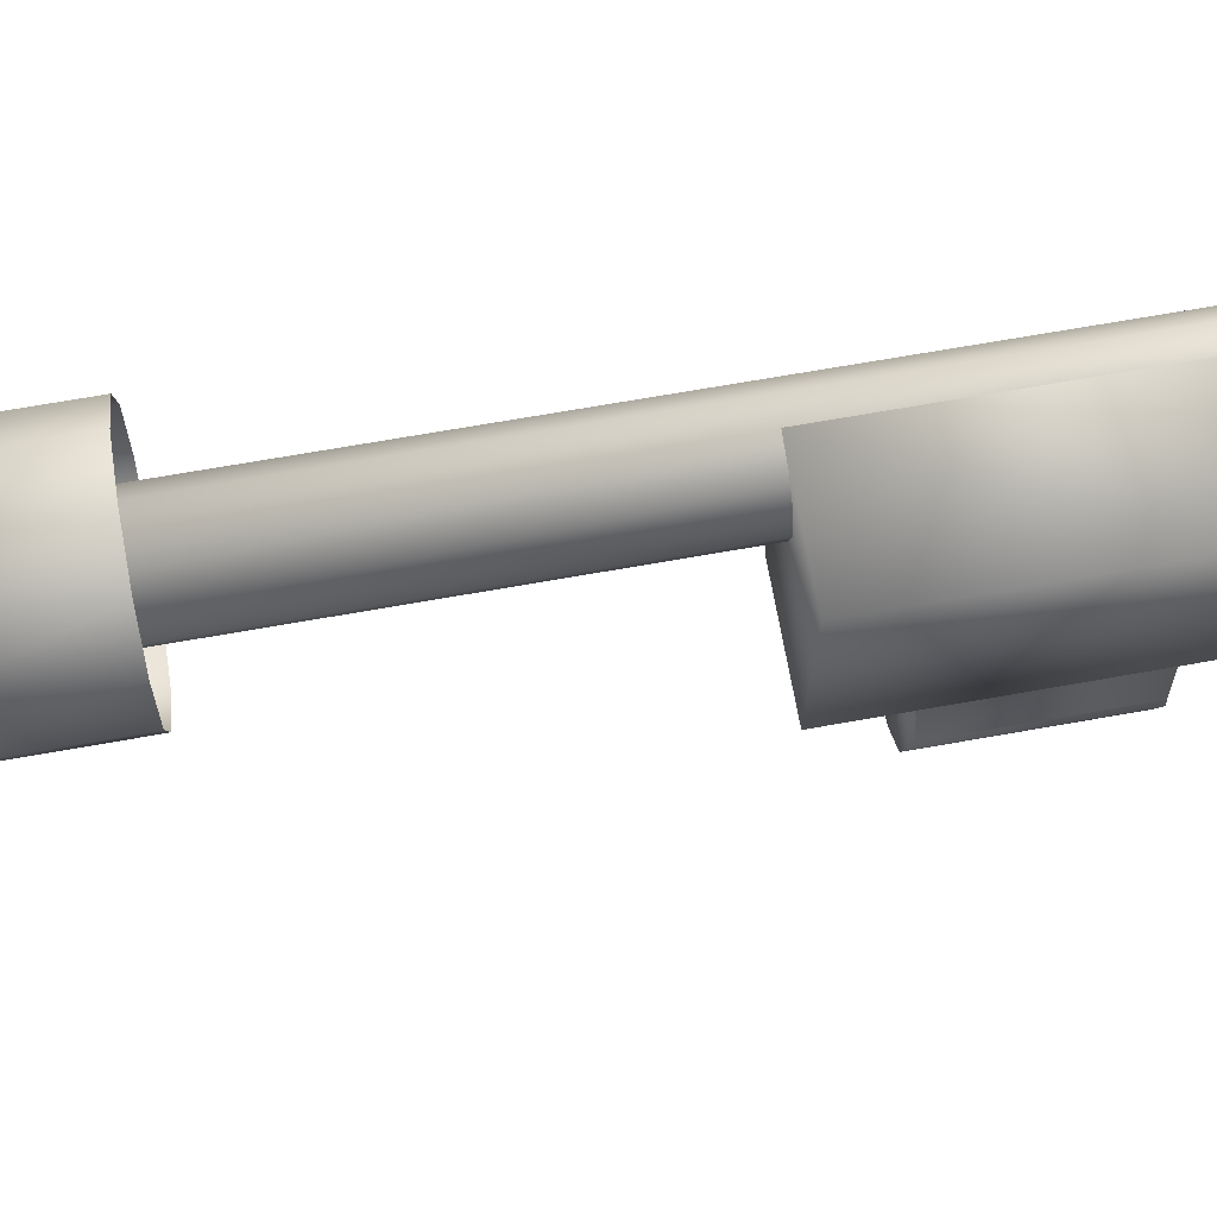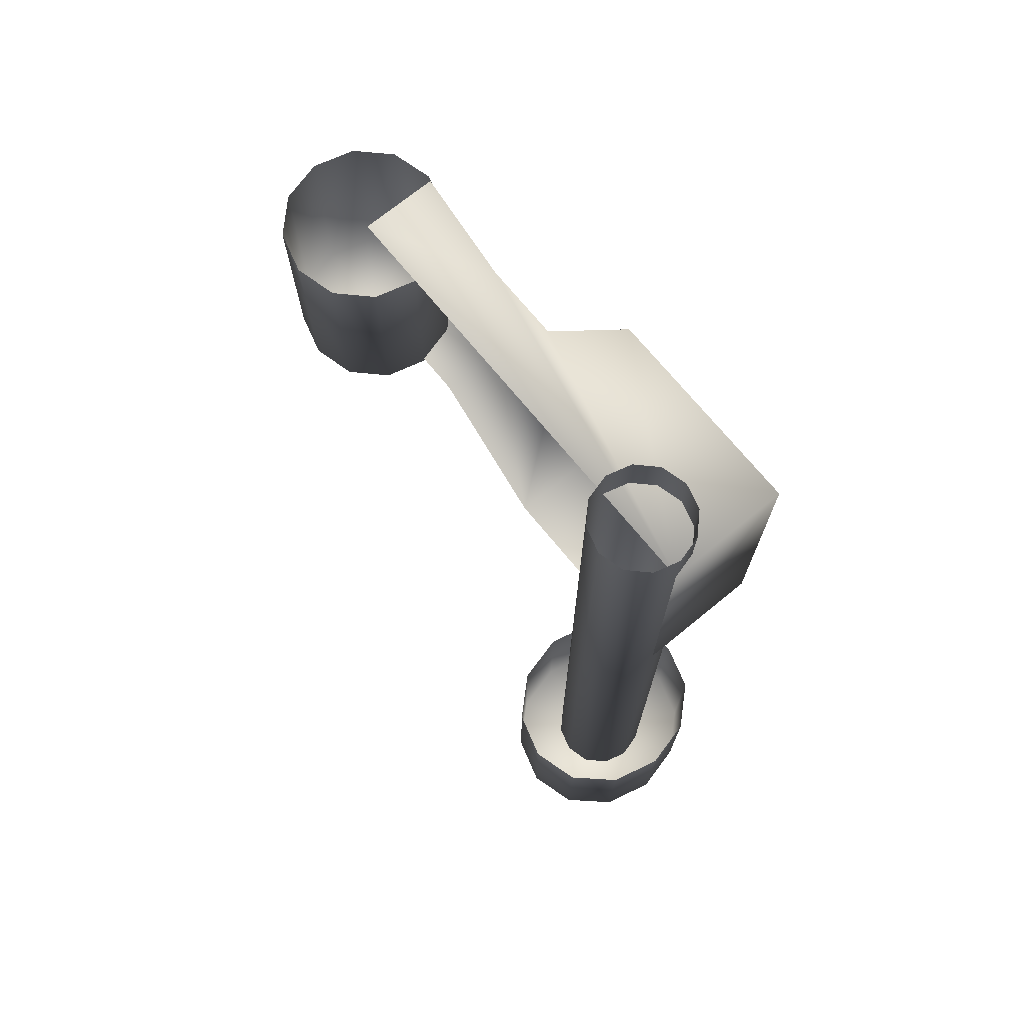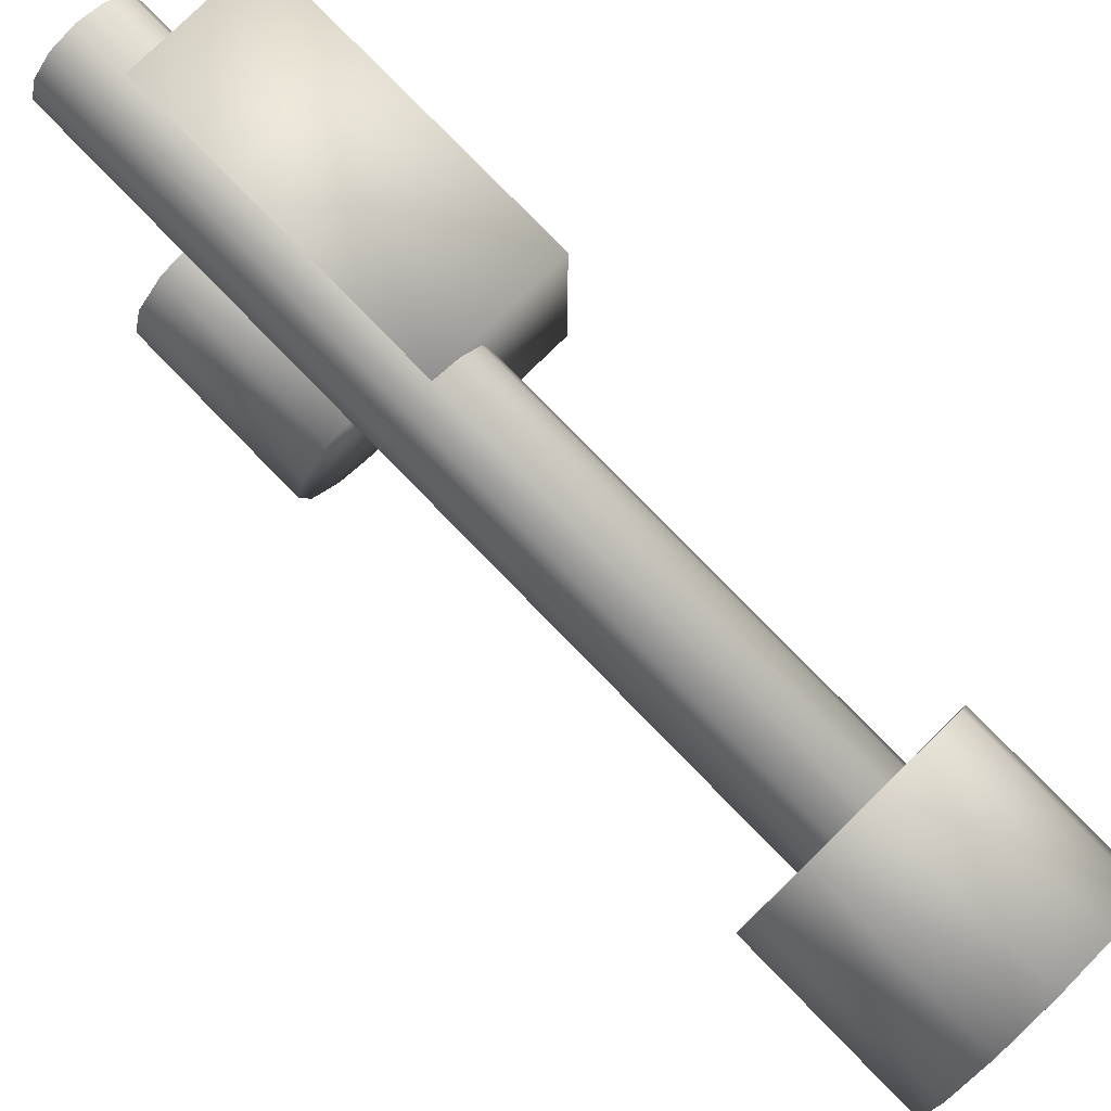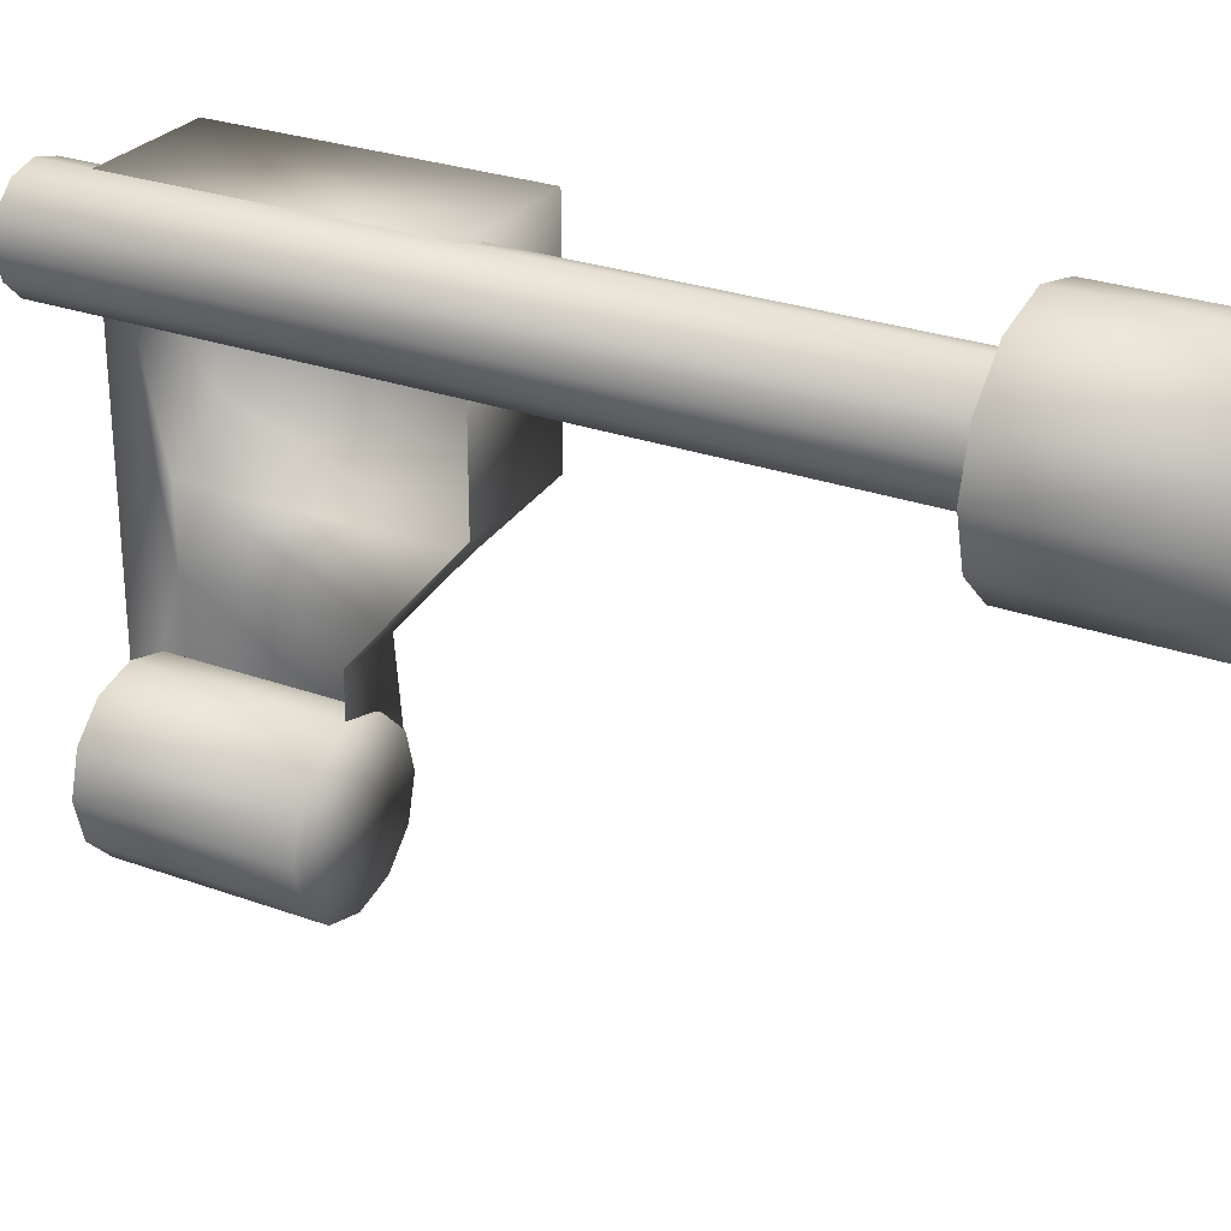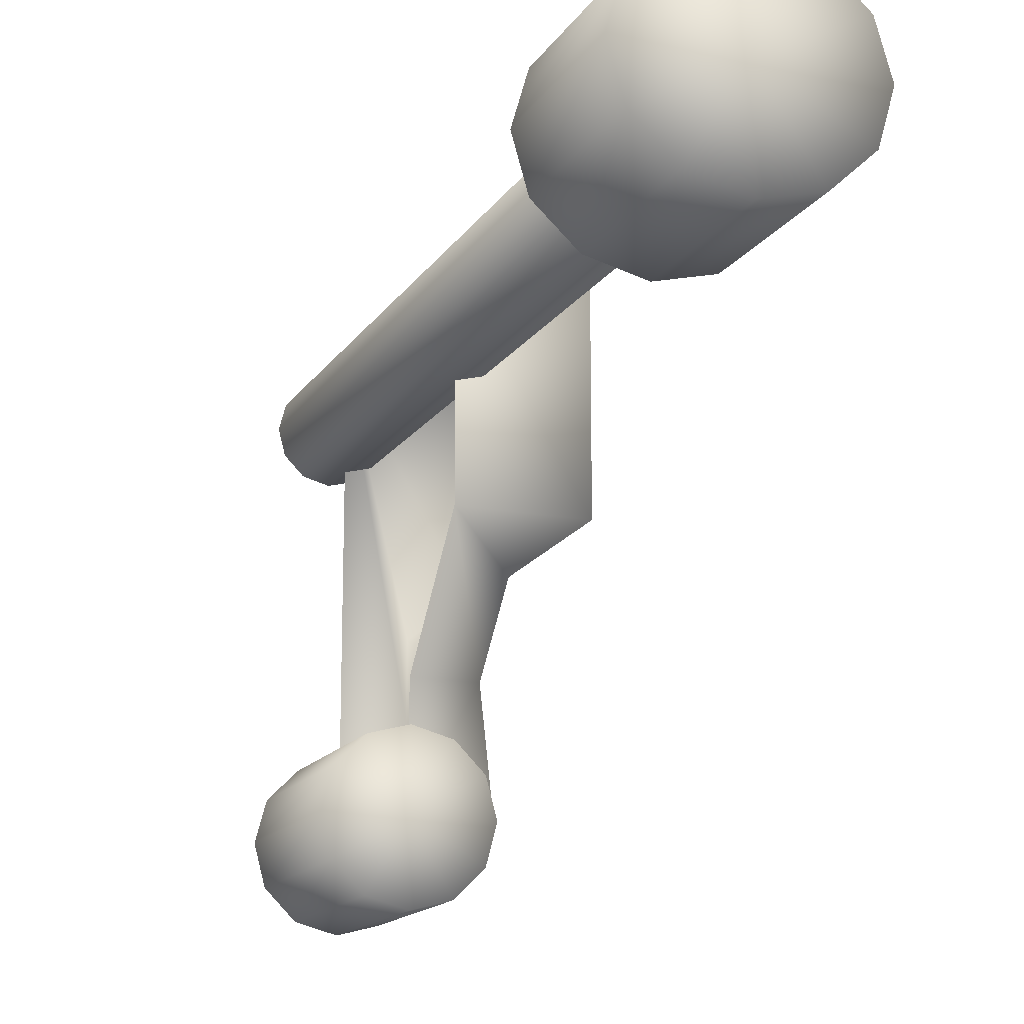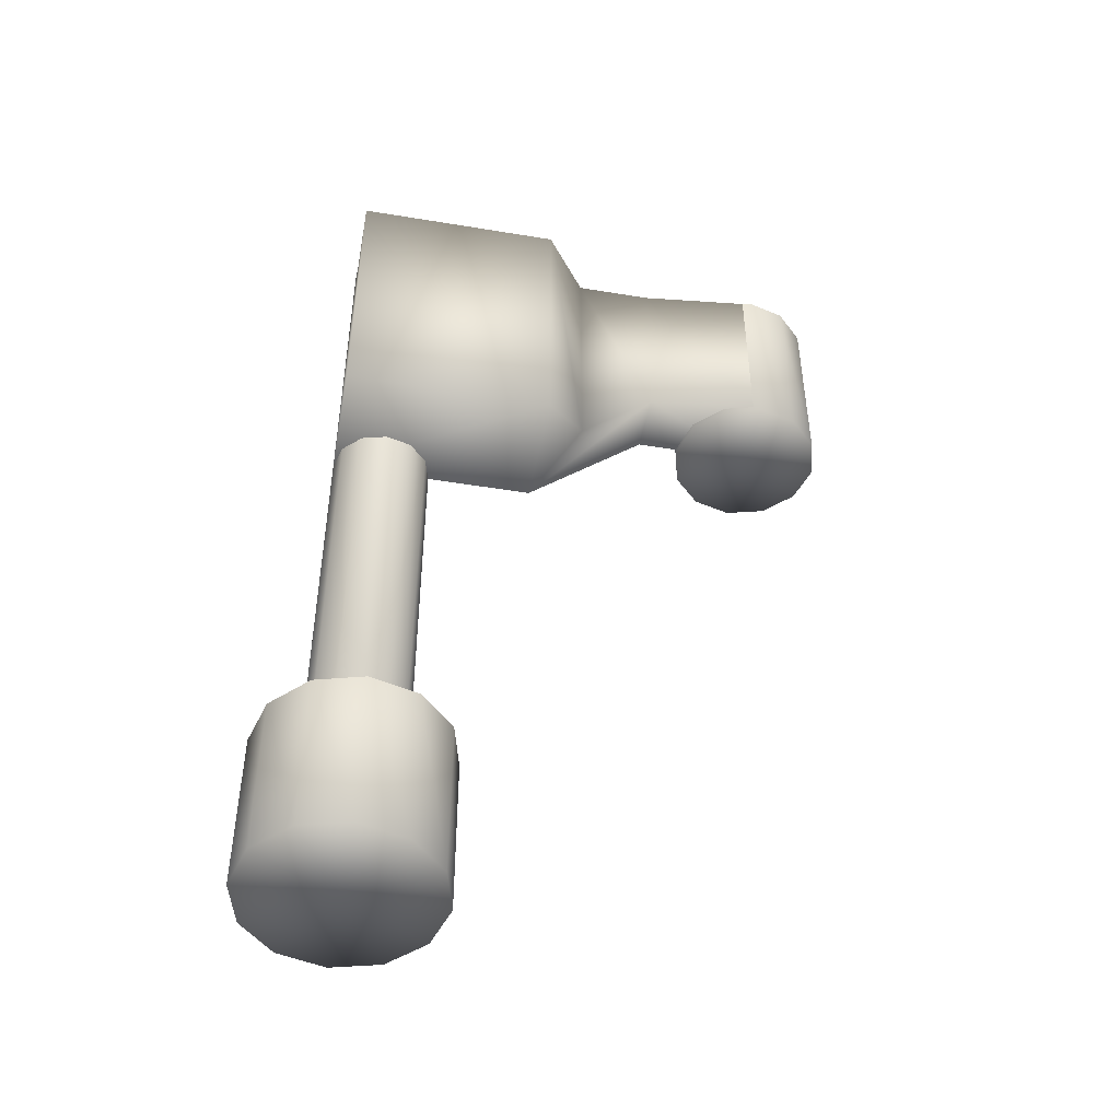
<metadata>
{"format":"obj","ext":"obj","renderer":"f3d","projection":"perspective","resolution":1024,"background":"white","views":[{"elev":70.2,"azim":-100.0,"up":"+Y"},{"elev":71.7,"azim":140.7,"up":"+Z"},{"elev":79.3,"azim":135.7,"up":"+Y"},{"elev":27.3,"azim":119.2,"up":"+Y"},{"elev":-15.6,"azim":158.2,"up":"+Y"},{"elev":-46.0,"azim":-100.7,"up":"+Z"}]}
</metadata>
<code>
v 0.0274 -0.2547 0.3801
v 0.07107 -0.2664 0.1659
v 0.07107 -0.2664 0.3801
v 0.103 -0.2983 0.3801
v 0.1147 -0.342 0.3801
v 0.103 -0.3857 0.3801
v 0.07107 -0.4177 0.3801
v 0.0274 -0.4294 0.1659
v 0.0274 -0.4294 0.3801
v -0.01627 -0.4177 0.1659
v -0.01627 -0.4177 0.3801
v -0.04824 -0.3857 0.1659
v -0.04824 -0.3857 0.3801
v -0.05994 -0.342 0.3801
v -0.04824 -0.2983 0.3801
v -0.01627 -0.2664 0.3801
v 0.0274 -0.2547 0.1659
v 0.103 -0.2983 0.1659
v 0.1147 -0.342 0.1659
v 0.103 -0.3857 0.1659
v 0.07107 -0.4177 0.1659
v -0.05994 -0.342 0.1659
v -0.04824 -0.2983 0.1659
v -0.01627 -0.2664 0.1659
v 0.0274 -0.342 0.1659
v 0.0274 -0.3364 0.3801
v 0.0274 0.1639 0.3801
v 0.0274 0.1639 0.05318
v 0.0274 -0.07004 0.05318
v 0.0274 -0.2081 0.1716
v 0.0274 -0.3364 0.1716
v -0.05786 -0.3364 0.3801
v -0.1107 0.1639 0.3801
v -0.1107 0.1639 0.05318
v -0.1107 -0.07004 0.05318
v -0.04377 -0.2082 0.1716
v -0.05786 -0.3364 0.1716
v -0.04377 -0.1215 0.3801
v -0.04377 -0.1215 0.09687
v -0.1107 -0.07004 0.3801
v -0.04377 -0.2081 0.3801
v 0.0274 0.2171 -0.3821
v 0.0866 0.2025 -0.5649
v 0.0866 0.2025 -0.3821
v 0.13 0.1623 -0.3821
v 0.1458 0.1075 -0.3821
v 0.13 0.05274 -0.3821
v 0.0866 0.01256 -0.3821
v 0.0274 -0.002047 -0.5649
v 0.0274 -0.002047 -0.3821
v -0.03179 0.01256 -0.5649
v -0.03179 0.01256 -0.3821
v -0.0752 0.05274 -0.5649
v -0.0752 0.05274 -0.3821
v -0.09099 0.1075 -0.3821
v -0.0752 0.1623 -0.3821
v -0.03179 0.2025 -0.3821
v 0.0274 0.2171 -0.5649
v 0.13 0.1623 -0.5649
v 0.1458 0.1075 -0.5649
v 0.13 0.05274 -0.5649
v 0.0866 0.01256 -0.5649
v -0.09099 0.1075 -0.5649
v -0.0752 0.1623 -0.5649
v -0.03179 0.2025 -0.5649
v 0.0274 0.1075 -0.5649
v 0.0274 0.1639 0.4351
v 0.05559 0.1564 -0.5387
v 0.05559 0.1564 0.4351
v 0.07626 0.1357 0.4351
v 0.08377 0.1075 0.4351
v 0.07626 0.07934 0.4351
v 0.05559 0.05867 0.4351
v 0.0274 0.05115 -0.5387
v 0.0274 0.05115 0.4351
v -0.0007836 0.05867 -0.5387
v -0.0007836 0.05867 0.4351
v -0.02145 0.07934 -0.5387
v -0.02145 0.07934 0.4351
v -0.02897 0.1075 0.4351
v -0.02145 0.1357 0.4351
v -0.0007836 0.1564 0.4351
v 0.0274 0.1639 -0.5387
v 0.07626 0.1357 -0.5387
v 0.08377 0.1075 -0.5387
v 0.07626 0.07934 -0.5387
v 0.05559 0.05867 -0.5387
v -0.02897 0.1075 -0.5387
v -0.02145 0.1357 -0.5387
v -0.0007836 0.1564 -0.5387
v 0.0274 0.1075 -0.5387
f 17 2 25
f 2 18 25
f 18 19 25
f 19 20 25
f 20 21 25
f 21 8 25
f 8 10 25
f 10 12 25
f 12 22 25
f 22 23 25
f 23 24 25
f 24 17 25
f 39 35 29
f 26 41 32
f 3 2 17
f 1 3 17
f 4 18 2
f 3 4 2
f 5 19 18
f 4 5 18
f 6 20 19
f 5 6 19
f 7 21 20
f 6 7 20
f 9 8 21
f 7 9 21
f 11 10 8
f 9 11 8
f 13 12 10
f 11 13 10
f 14 22 12
f 13 14 12
f 15 23 22
f 14 15 22
f 16 24 23
f 15 16 23
f 1 17 24
f 16 1 24
f 36 30 31
f 37 36 31
f 33 27 28
f 34 33 28
f 35 34 28
f 29 35 28
f 36 39 29
f 30 36 29
f 40 35 39
f 38 40 39
f 34 35 40
f 33 34 40
f 40 38 27
f 33 40 27
f 41 36 37
f 32 41 37
f 38 39 36
f 41 38 36
f 41 26 27
f 38 41 27
f 58 43 66
f 43 59 66
f 59 60 66
f 60 61 66
f 61 62 66
f 62 49 66
f 49 51 66
f 51 53 66
f 53 63 66
f 63 64 66
f 64 65 66
f 65 58 66
f 44 43 58
f 42 44 58
f 45 59 43
f 44 45 43
f 46 60 59
f 45 46 59
f 47 61 60
f 46 47 60
f 48 62 61
f 47 48 61
f 50 49 62
f 48 50 62
f 52 51 49
f 50 52 49
f 54 53 51
f 52 54 51
f 55 63 53
f 54 55 53
f 56 64 63
f 55 56 63
f 57 65 64
f 56 57 64
f 42 58 65
f 57 42 65
f 83 68 91
f 68 84 91
f 84 85 91
f 85 86 91
f 86 87 91
f 87 74 91
f 74 76 91
f 76 78 91
f 78 88 91
f 88 89 91
f 89 90 91
f 90 83 91
f 69 68 83
f 67 69 83
f 70 84 68
f 69 70 68
f 71 85 84
f 70 71 84
f 72 86 85
f 71 72 85
f 73 87 86
f 72 73 86
f 75 74 87
f 73 75 87
f 77 76 74
f 75 77 74
f 79 78 76
f 77 79 76
f 80 88 78
f 79 80 78
f 81 89 88
f 80 81 88
f 82 90 89
f 81 82 89
f 67 83 90
f 82 67 90

</code>
